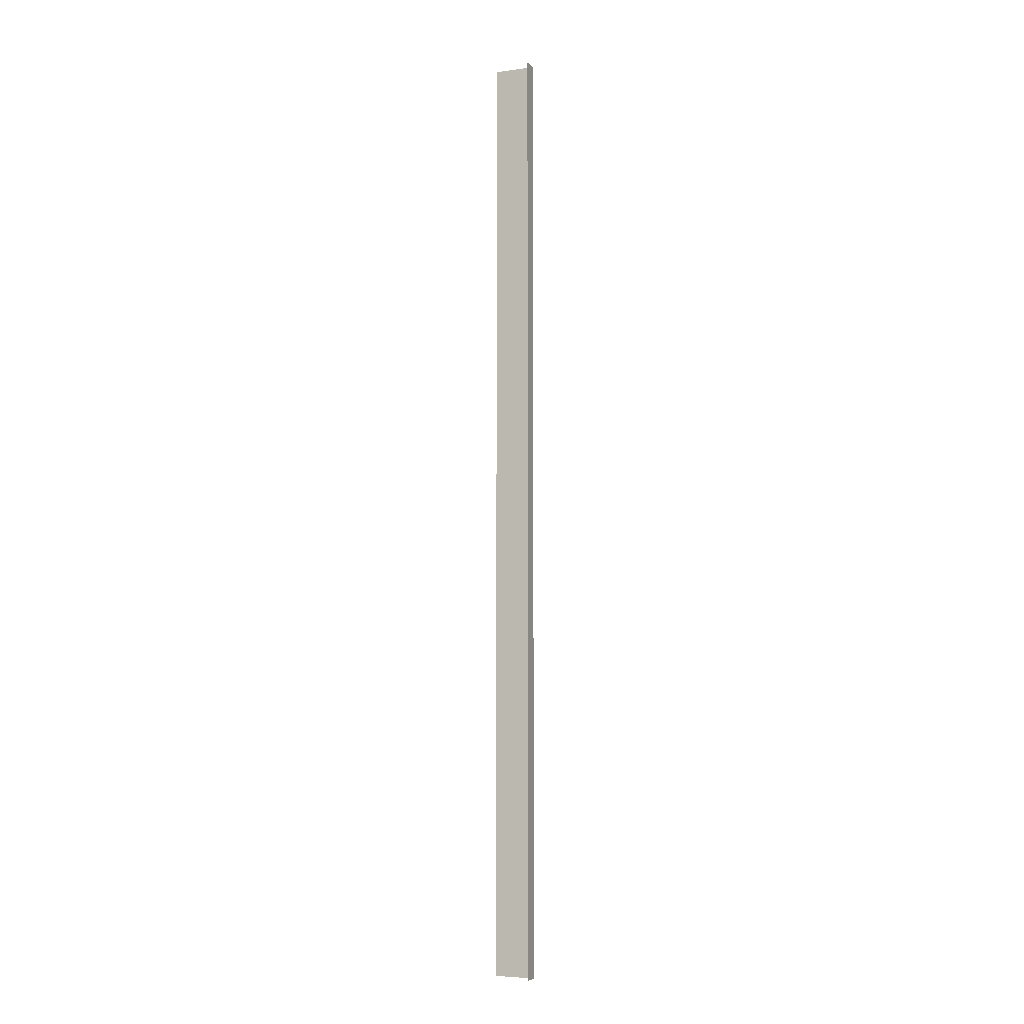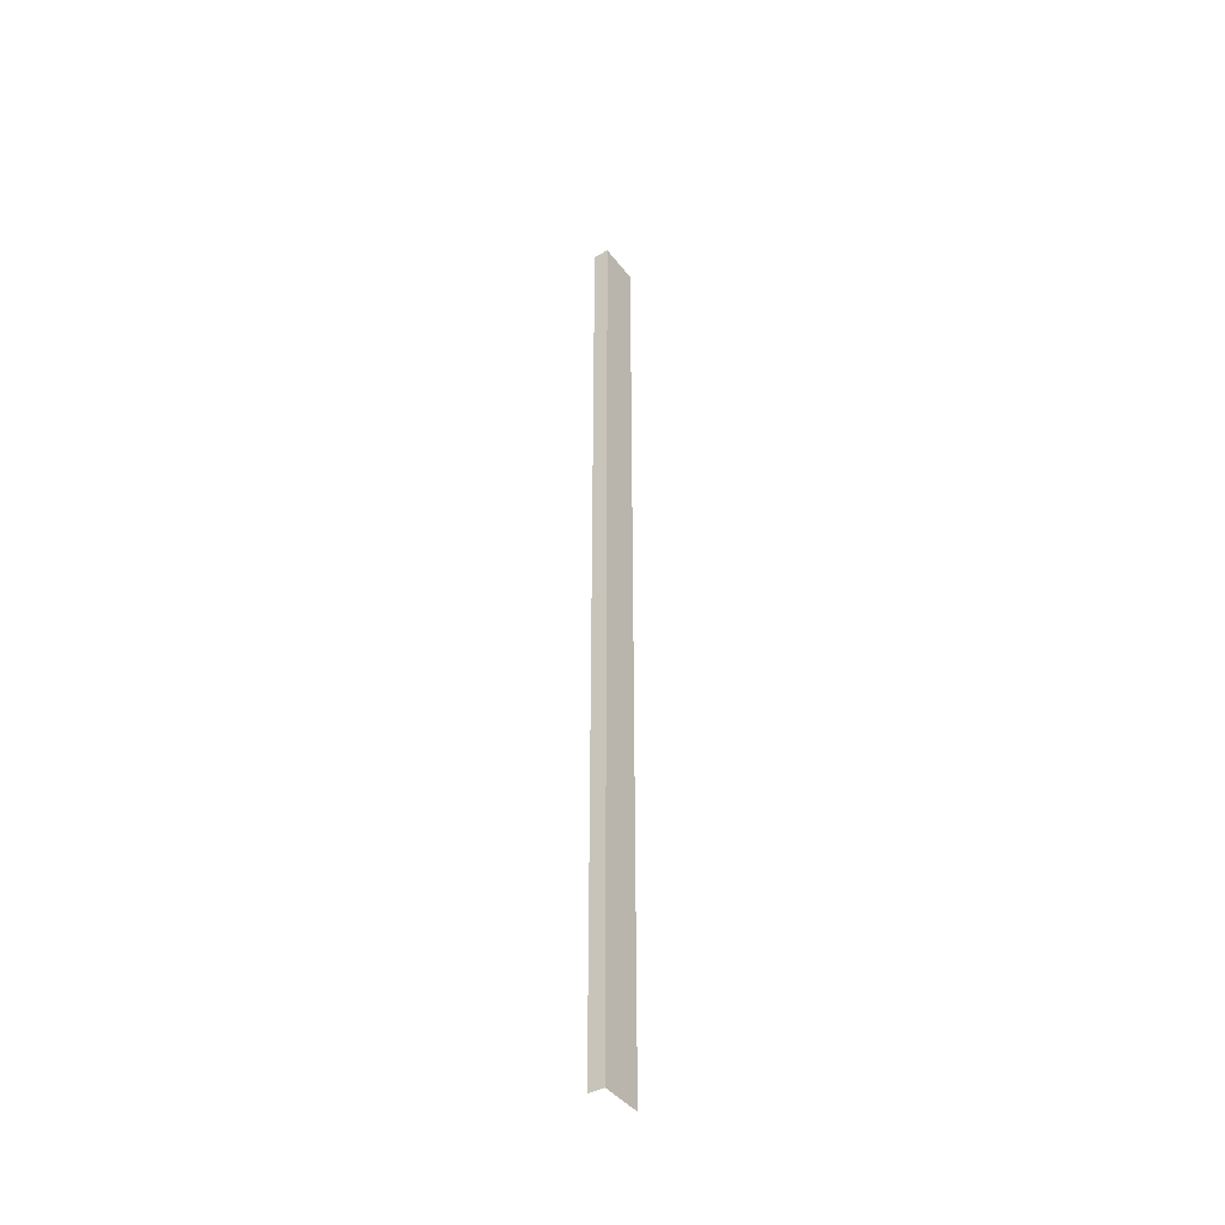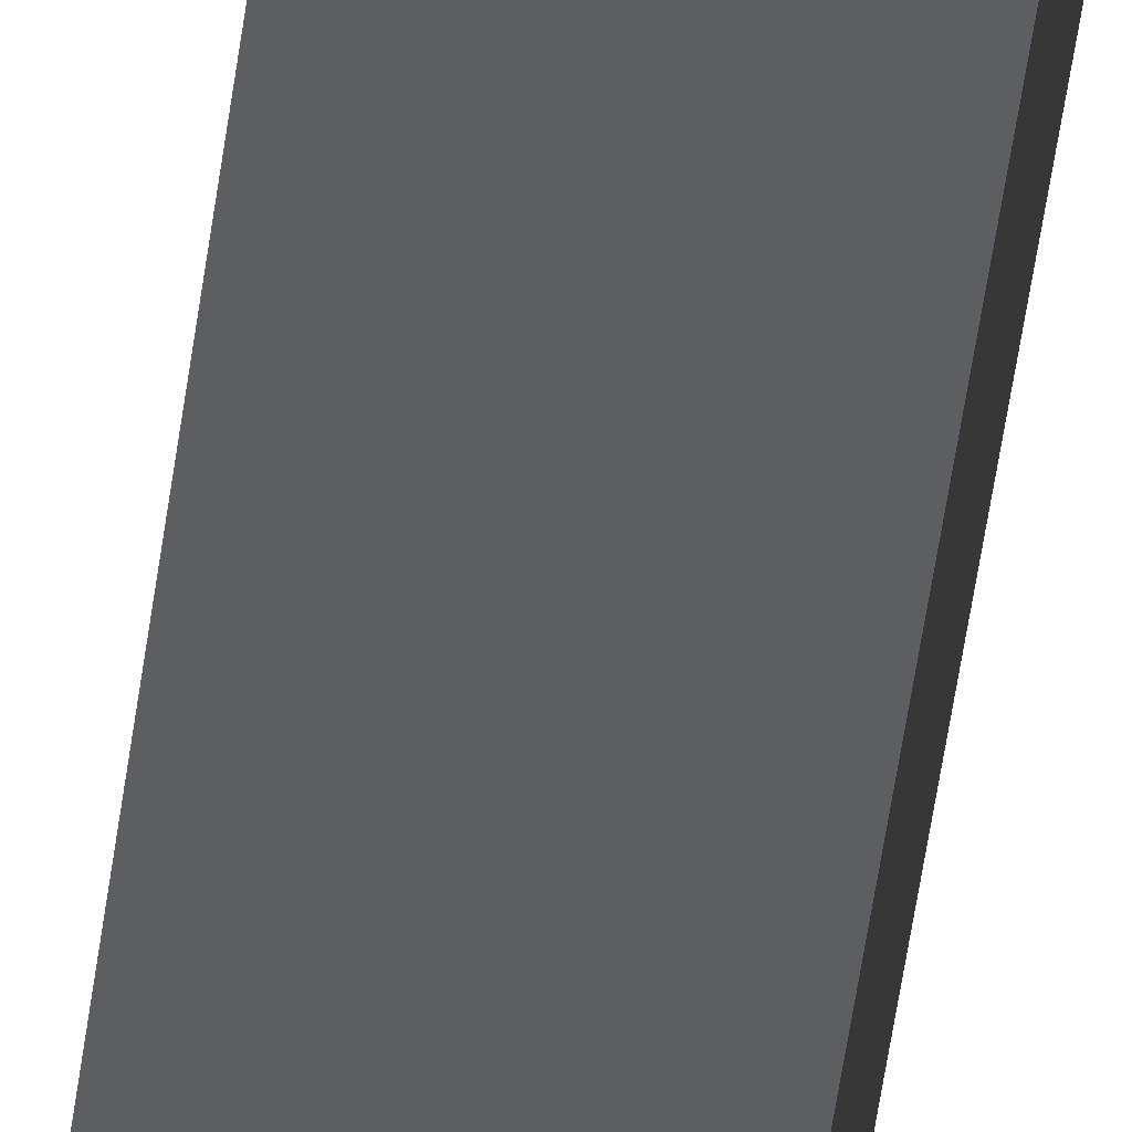
<metadata>
{"format":"obj","ext":"obj","renderer":"f3d","projection":"perspective","resolution":1024,"background":"white","views":[{"elev":-5.3,"azim":22.3,"up":"+Z"},{"elev":-42.2,"azim":124.2,"up":"+Z"},{"elev":-38.8,"azim":-6.1,"up":"+Y"}]}
</metadata>
<code>
v  -8 9 -91.44
v  -8 9 91.44
v  0 9 91.44
v  -0 9 -91.44
v  0 6 91.44
v  -0 6 -91.44
g BottomMetalPart
f 1 2 3 4
f 3 5 6 4

</code>
